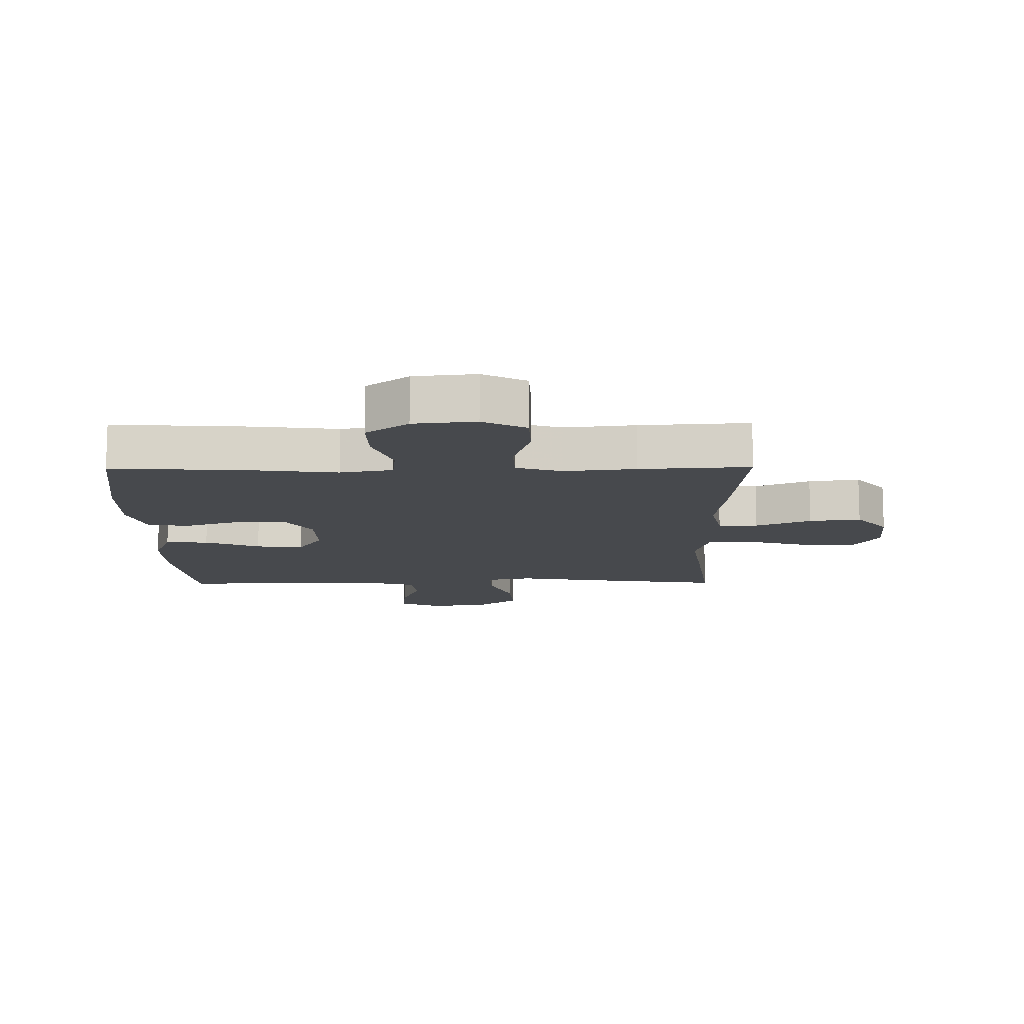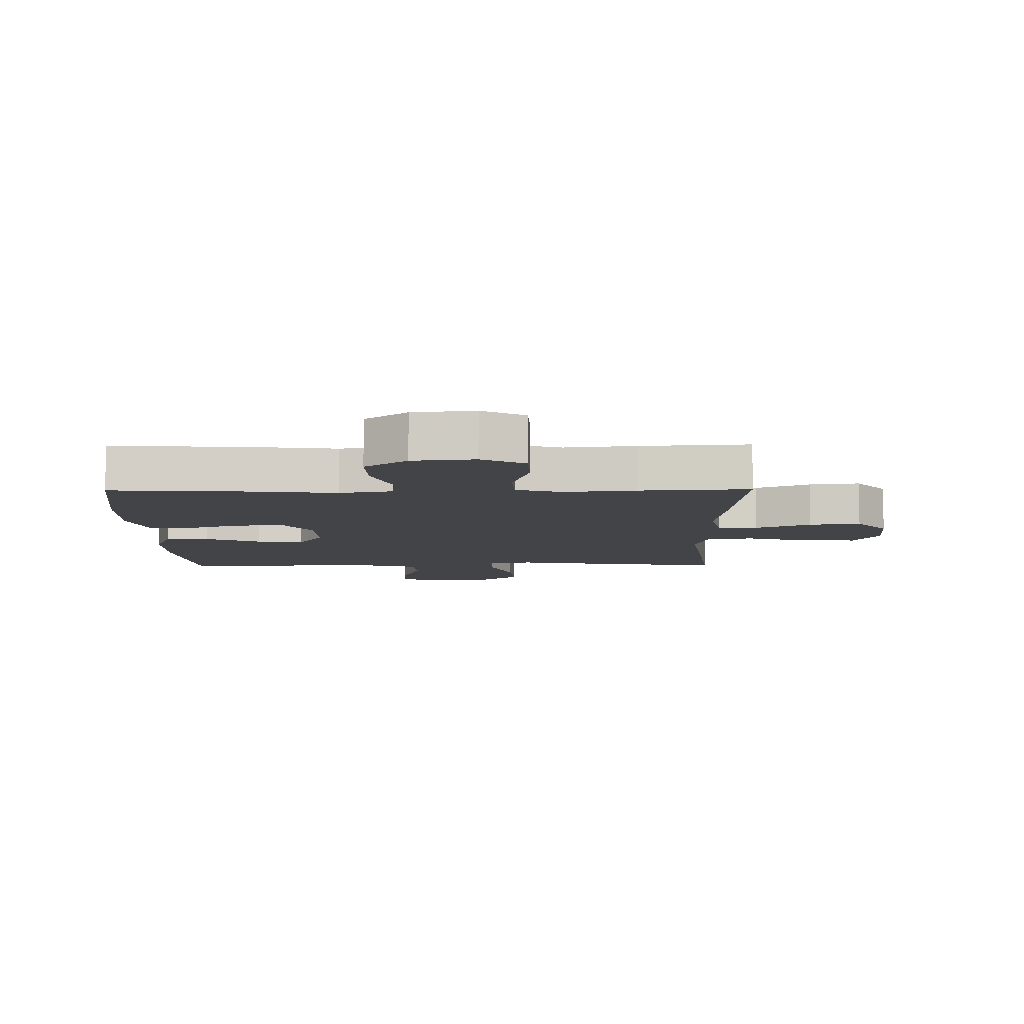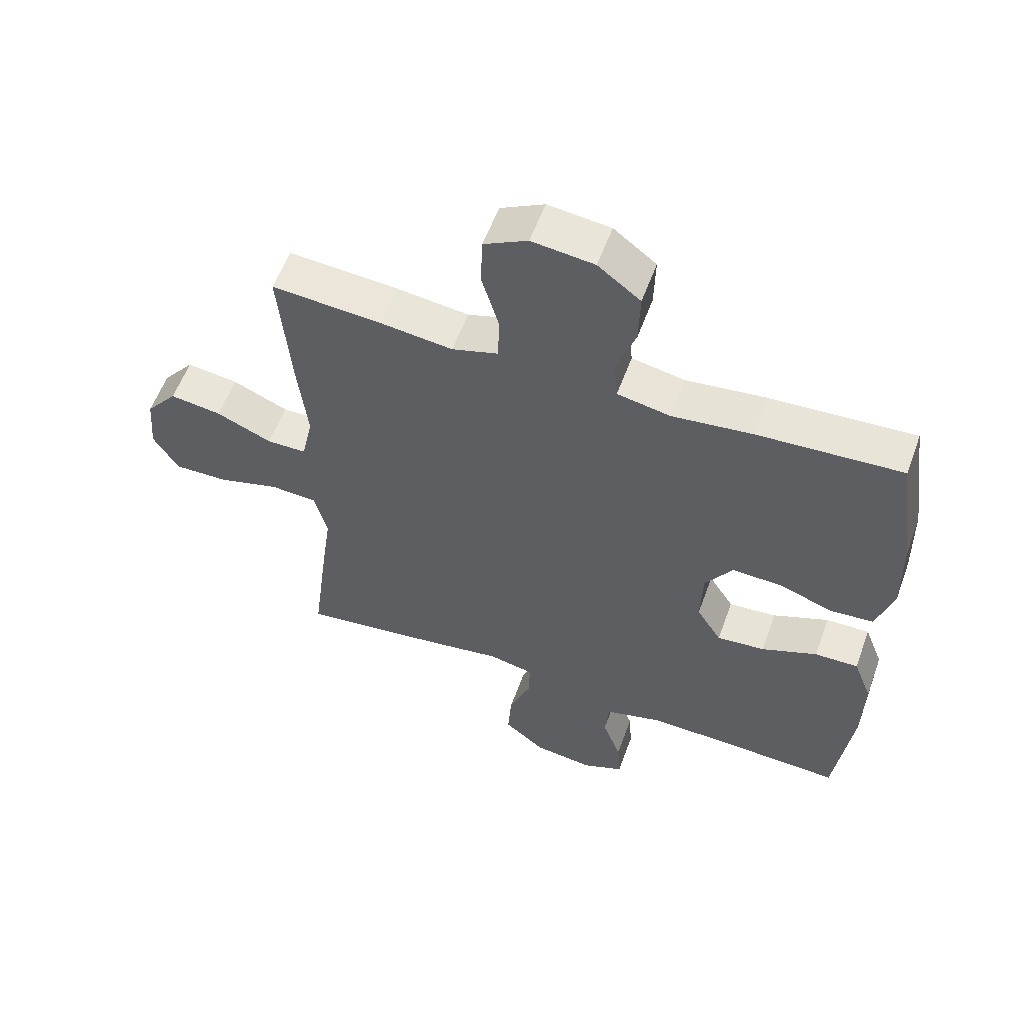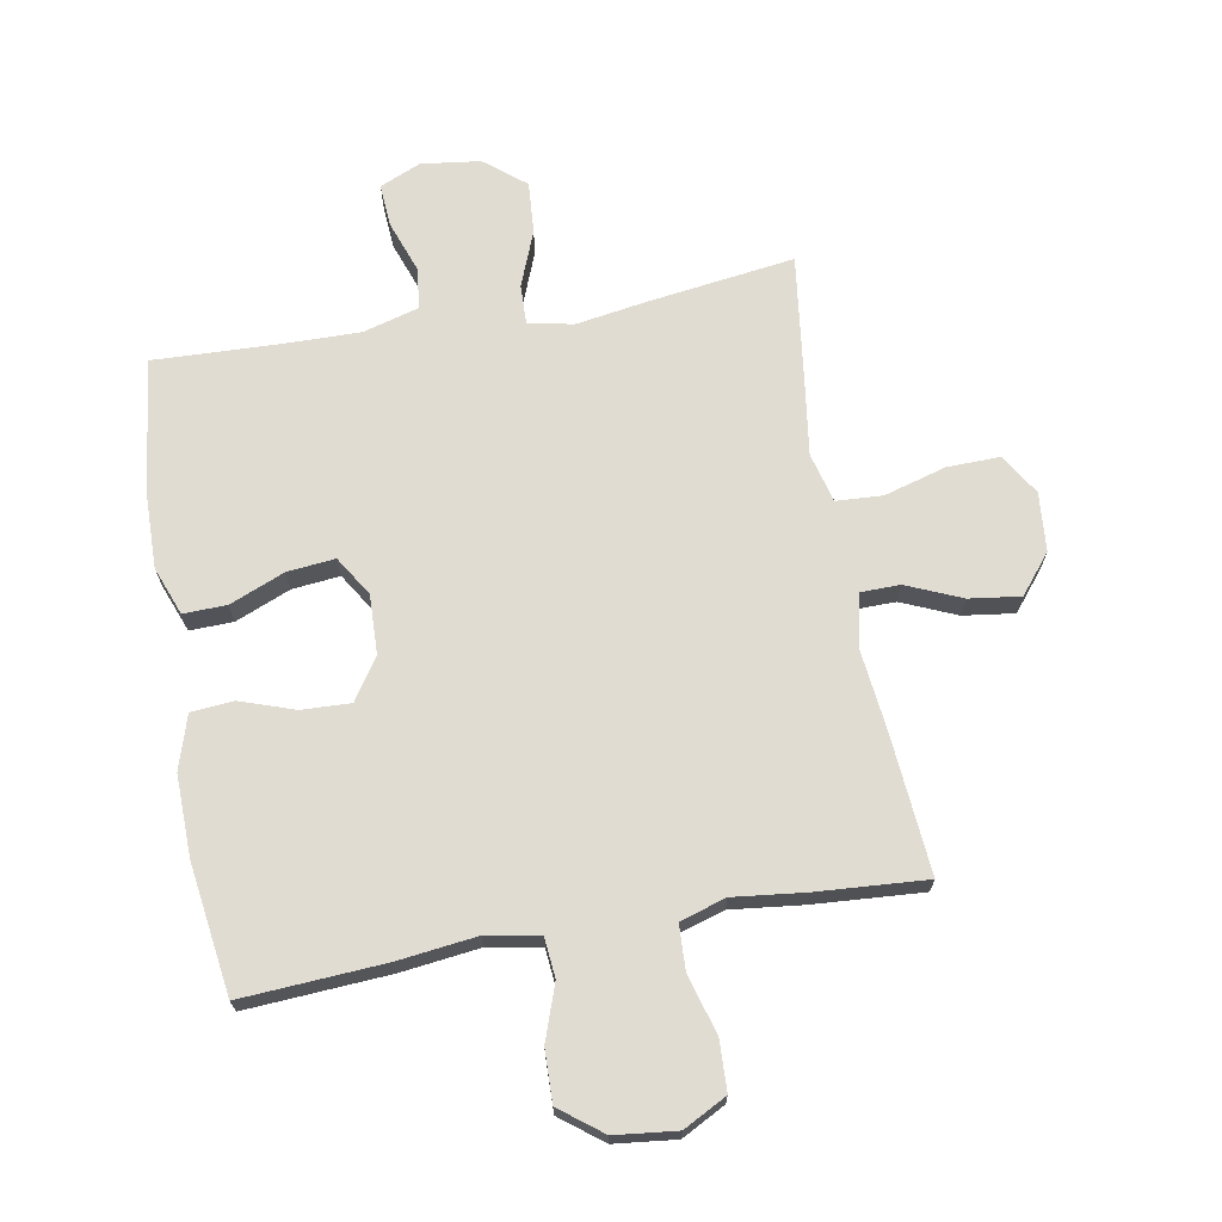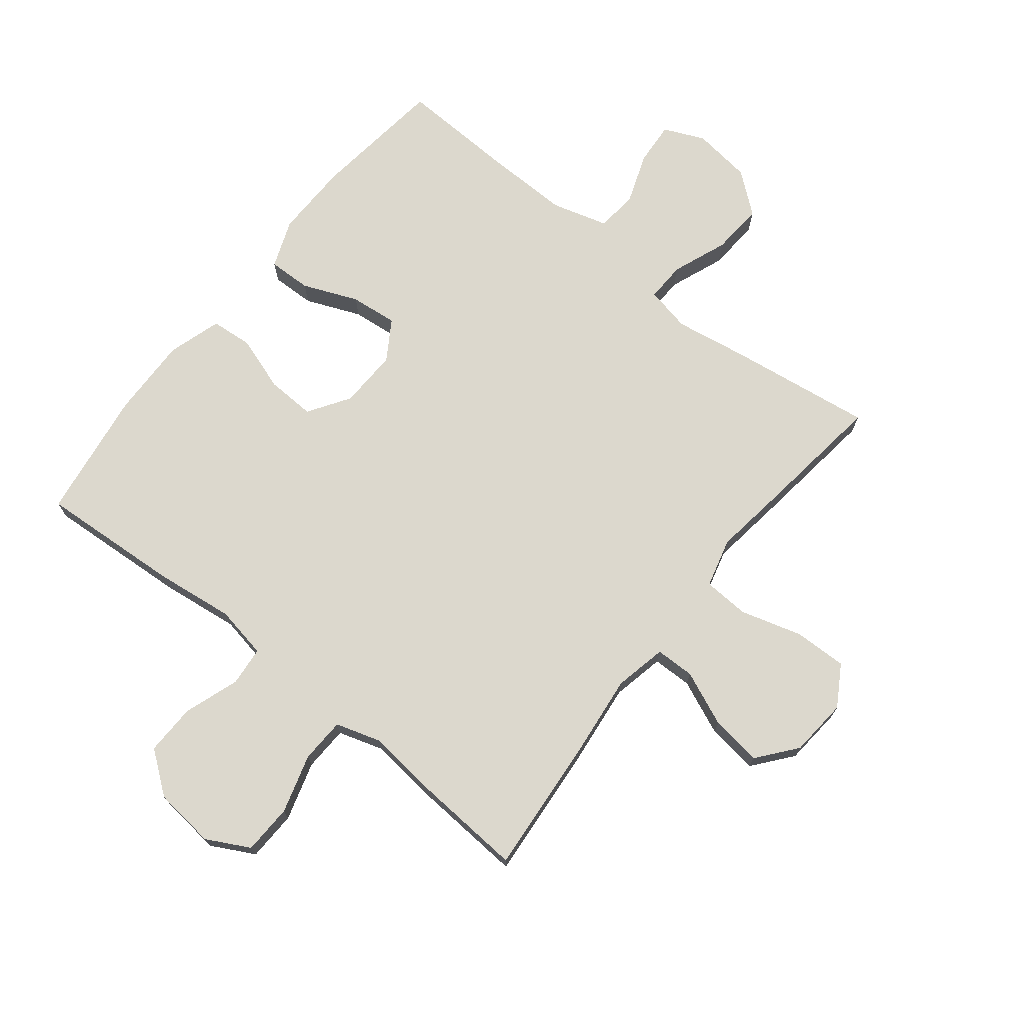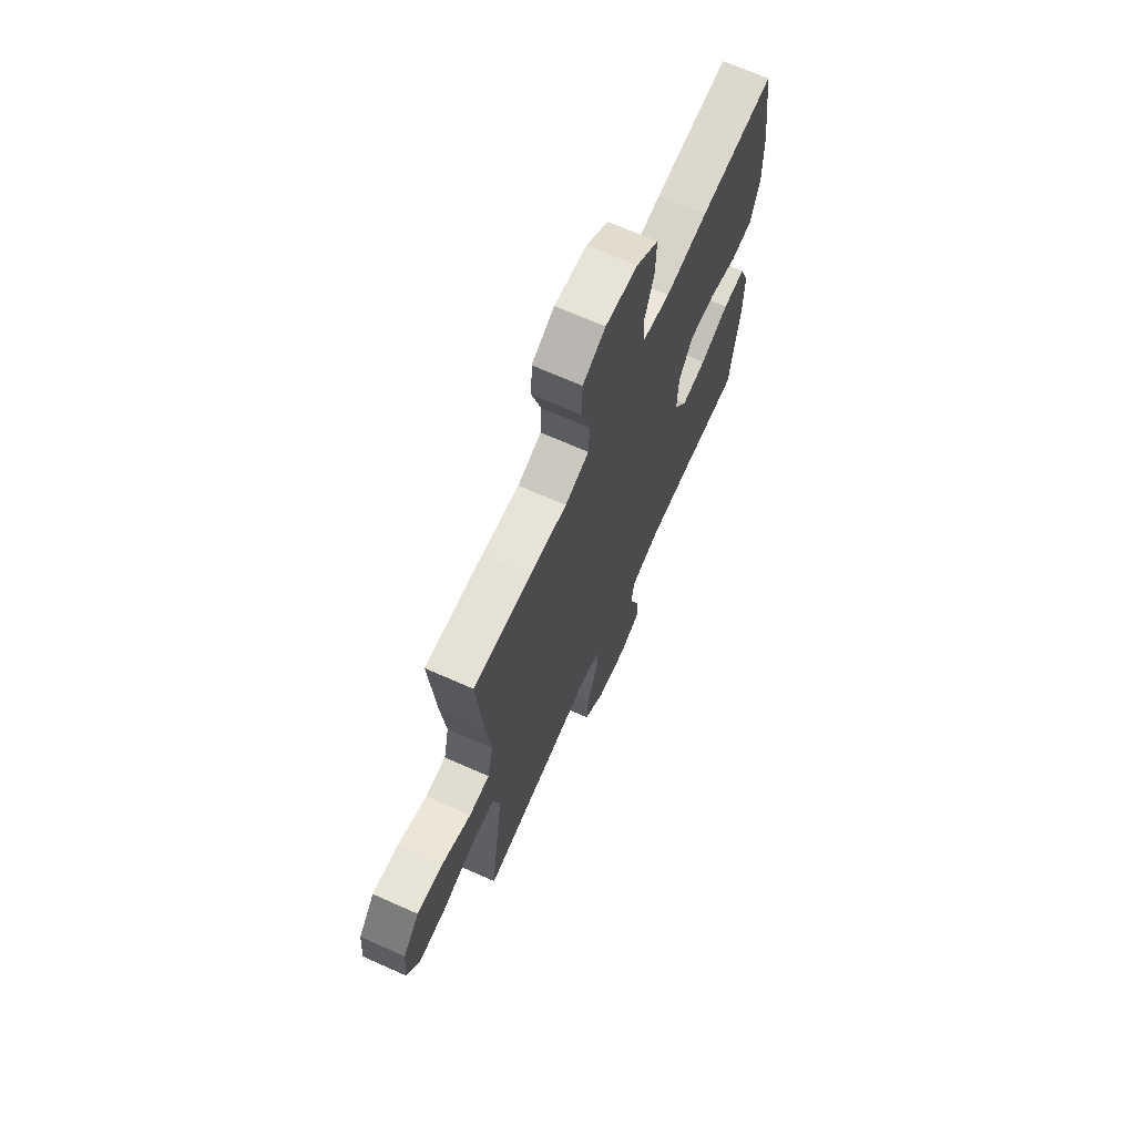
<metadata>
{"format":"obj","ext":"obj","renderer":"f3d","projection":"perspective","resolution":1024,"background":"white","views":[{"elev":-12.1,"azim":0.6,"up":"+Y"},{"elev":-8.1,"azim":0.7,"up":"+Y"},{"elev":57.5,"azim":-160.0,"up":"+Z"},{"elev":69.1,"azim":-10.0,"up":"+Y"},{"elev":72.5,"azim":38.5,"up":"+Y"},{"elev":68.8,"azim":114.0,"up":"+Z"}]}
</metadata>
<code>
v -0.5 0.07 0.5
v -0.27 0.07 0.485
v -0.141 0.07 0.469
v -0.056 0.07 0.485
v -0.05 0.07 0.549
v -0.081 0.07 0.638
v -0.083 0.07 0.722
v -0.015 0.07 0.774
v 0.085 0.07 0.785
v 0.155 0.07 0.748
v 0.158 0.07 0.667
v 0.13 0.07 0.571
v 0.133 0.07 0.498
v 0.207 0.07 0.475
v 0.322 0.07 0.488
v 0.5 0.07 0.5
v 0.481 0.07 0.275
v 0.466 0.07 0.142
v 0.484 0.07 0.057
v 0.548 0.07 0.056
v 0.637 0.07 0.094
v 0.72 0.07 0.105
v 0.771 0.07 0.042
v 0.779 0.07 -0.053
v 0.739 0.07 -0.119
v 0.653 0.07 -0.117
v 0.553 0.07 -0.088
v 0.478 0.07 -0.092
v 0.457 0.07 -0.172
v 0.474 0.07 -0.296
v 0.5 0.07 -0.5
v 0.264 0.07 -0.467
v 0.148 0.07 -0.448
v 0.075 0.07 -0.463
v 0.077 0.07 -0.527
v 0.112 0.07 -0.617
v 0.118 0.07 -0.701
v 0.052 0.07 -0.754
v -0.044 0.07 -0.766
v -0.11 0.07 -0.737
v -0.105 0.07 -0.667
v -0.075 0.07 -0.584
v -0.082 0.07 -0.517
v -0.173 0.07 -0.491
v -0.31 0.07 -0.493
v -0.5 0.07 -0.5
v -0.527 0.07 -0.283
v -0.529 0.07 -0.16
v -0.499 0.07 -0.082
v -0.429 0.07 -0.084
v -0.34 0.07 -0.121
v -0.263 0.07 -0.129
v -0.223 0.07 -0.065
v -0.226 0.07 0.031
v -0.27 0.07 0.098
v -0.349 0.07 0.095
v -0.438 0.07 0.065
v -0.506 0.07 0.071
v -0.533 0.07 0.158
v -0.53 0.07 0.289
v -0.5 0 0.5
v -0.27 0 0.485
v -0.141 0 0.469
v -0.056 0 0.485
v -0.05 0 0.549
v -0.081 0 0.638
v -0.083 0 0.722
v -0.015 0 0.774
v 0.085 0 0.785
v 0.155 0 0.748
v 0.158 0 0.667
v 0.13 0 0.571
v 0.133 0 0.498
v 0.207 0 0.475
v 0.322 0 0.488
v 0.5 0 0.5
v 0.481 0 0.275
v 0.466 0 0.142
v 0.484 0 0.057
v 0.548 0 0.056
v 0.637 0 0.094
v 0.72 0 0.105
v 0.771 0 0.042
v 0.779 0 -0.053
v 0.739 0 -0.119
v 0.653 0 -0.117
v 0.553 0 -0.088
v 0.478 0 -0.092
v 0.457 0 -0.172
v 0.474 0 -0.296
v 0.5 0 -0.5
v 0.264 0 -0.467
v 0.148 0 -0.448
v 0.075 0 -0.463
v 0.077 0 -0.527
v 0.112 0 -0.617
v 0.118 0 -0.701
v 0.052 0 -0.754
v -0.044 0 -0.766
v -0.11 0 -0.737
v -0.105 0 -0.667
v -0.075 0 -0.584
v -0.082 0 -0.517
v -0.173 0 -0.491
v -0.31 0 -0.493
v -0.5 0 -0.5
v -0.527 0 -0.283
v -0.529 0 -0.16
v -0.499 0 -0.082
v -0.429 0 -0.084
v -0.34 0 -0.121
v -0.263 0 -0.129
v -0.223 0 -0.065
v -0.226 0 0.031
v -0.27 0 0.098
v -0.349 0 0.095
v -0.438 0 0.065
v -0.506 0 0.071
v -0.533 0 0.158
v -0.53 0 0.289
f 1 2 3
f 60 1 3
f 59 60 3
f 58 59 3
f 57 58 3
f 56 57 3
f 55 56 3 4
f 54 55 4
f 53 54 4
f 49 50 51
f 48 49 51
f 47 48 51
f 46 47 51
f 45 46 51
f 44 45 51 52
f 43 44 52 53
f 40 41 42
f 39 40 42
f 38 39 42
f 37 38 42
f 36 37 42
f 35 36 42
f 34 35 42 43
f 31 32 33
f 30 31 33
f 29 30 33
f 28 29 33 34
f 25 26 27
f 24 25 27
f 23 24 27
f 22 23 27
f 21 22 27
f 20 21 27
f 19 20 27 28
f 43 53 4
f 34 43 4
f 28 34 4
f 19 28 4
f 18 19 4
f 10 11 12
f 9 10 12
f 8 9 12
f 7 8 12
f 6 7 12
f 5 6 12
f 5 12 13
f 4 5 13 14
f 16 17 18
f 15 16 18
f 14 15 18
f 4 14 18
f 63 62 61
f 63 61 120
f 63 120 119
f 63 119 118
f 63 118 117
f 63 117 116
f 64 63 116 115
f 64 115 114
f 64 114 113
f 111 110 109
f 111 109 108
f 111 108 107
f 111 107 106
f 111 106 105
f 112 111 105 104
f 113 112 104 103
f 102 101 100
f 102 100 99
f 102 99 98
f 102 98 97
f 102 97 96
f 102 96 95
f 103 102 95 94
f 93 92 91
f 93 91 90
f 93 90 89
f 94 93 89 88
f 87 86 85
f 87 85 84
f 87 84 83
f 87 83 82
f 87 82 81
f 87 81 80
f 88 87 80 79
f 64 113 103
f 64 103 94
f 64 94 88
f 64 88 79
f 64 79 78
f 72 71 70
f 72 70 69
f 72 69 68
f 72 68 67
f 72 67 66
f 72 66 65
f 73 72 65
f 74 73 65 64
f 78 77 76
f 78 76 75
f 78 75 74
f 78 74 64
f 1 61 62 2
f 2 62 63 3
f 3 63 64 4
f 4 64 65 5
f 5 65 66 6
f 6 66 67 7
f 7 67 68 8
f 8 68 69 9
f 9 69 70 10
f 10 70 71 11
f 11 71 72 12
f 12 72 73 13
f 13 73 74 14
f 14 74 75 15
f 15 75 76 16
f 16 76 77 17
f 17 77 78 18
f 18 78 79 19
f 19 79 80 20
f 20 80 81 21
f 21 81 82 22
f 22 82 83 23
f 23 83 84 24
f 24 84 85 25
f 25 85 86 26
f 26 86 87 27
f 27 87 88 28
f 28 88 89 29
f 29 89 90 30
f 30 90 91 31
f 31 91 92 32
f 32 92 93 33
f 33 93 94 34
f 34 94 95 35
f 35 95 96 36
f 36 96 97 37
f 37 97 98 38
f 38 98 99 39
f 39 99 100 40
f 40 100 101 41
f 41 101 102 42
f 42 102 103 43
f 43 103 104 44
f 44 104 105 45
f 45 105 106 46
f 46 106 107 47
f 47 107 108 48
f 48 108 109 49
f 49 109 110 50
f 50 110 111 51
f 51 111 112 52
f 52 112 113 53
f 53 113 114 54
f 54 114 115 55
f 55 115 116 56
f 56 116 117 57
f 57 117 118 58
f 58 118 119 59
f 59 119 120 60
f 60 120 61 1

</code>
